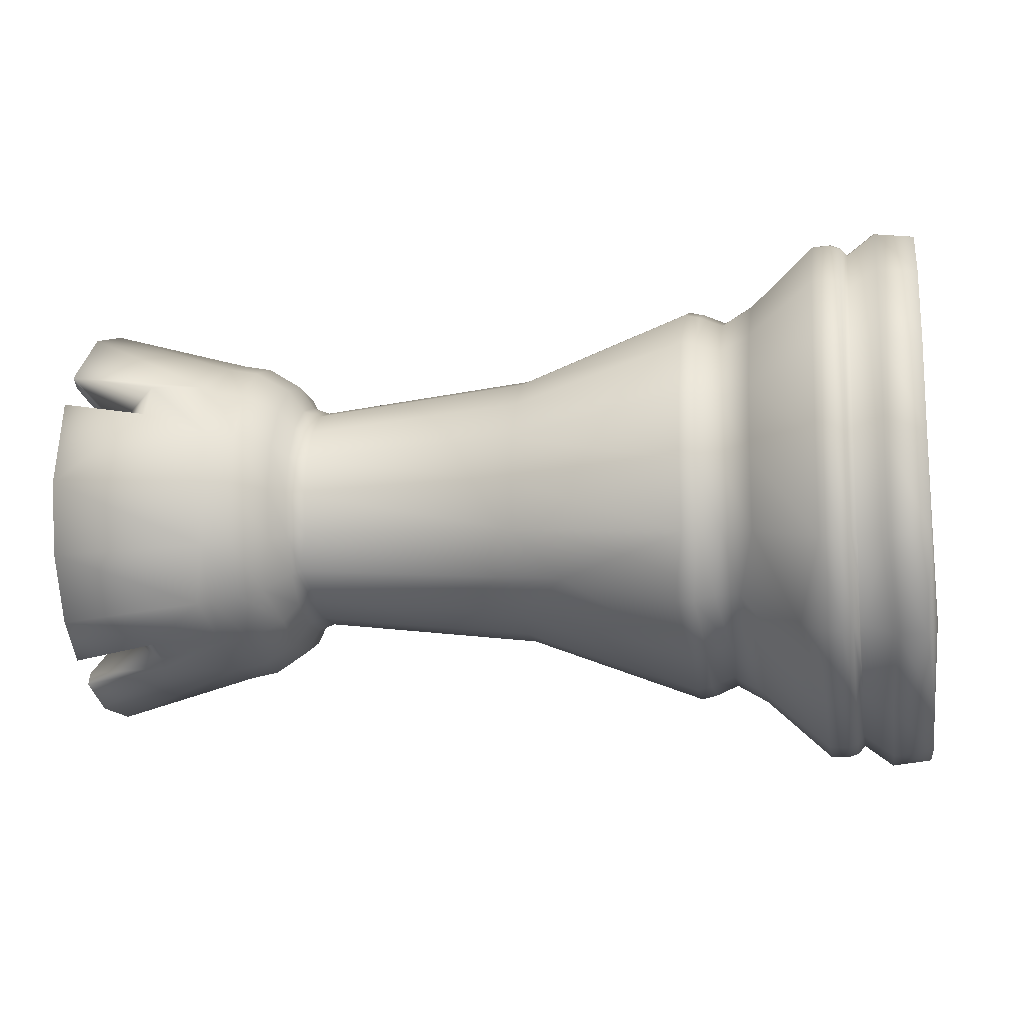
<metadata>
{"format":"obj","ext":"obj","renderer":"f3d","projection":"perspective","resolution":1024,"background":"white","views":[{"elev":-12.7,"azim":-170.4,"up":"+Y"}]}
</metadata>
<code>
v 0.1641 -0.07304 -0.04214
v 0.1641 -0.08307 -0.0146
v 0.1469 -0.06368 -0.03674
v 0.1469 -0.07243 -0.01272
v 0.1402 -0.05364 -0.03094
v 0.1402 -0.061 -0.0107
v 0.1311 -0.05065 -0.02922
v 0.1311 -0.05762 -0.0101
v 0.01857 -0.06145 -0.03545
v 0.01857 -0.06988 -0.01227
v -0.07113 -0.0904 -0.05216
v -0.07113 -0.1028 -0.01808
v -0.07878 -0.08886 -0.05128
v -0.07878 -0.1011 -0.01777
v -0.09041 -0.08453 -0.04877
v -0.09041 -0.09612 -0.01689
v -0.1059 -0.09233 -0.05328
v -0.1059 -0.105 -0.01846
v -0.1385 -0.1181 -0.06814
v -0.1385 -0.1342 -0.0236
v -0.1475 -0.1185 -0.06836
v -0.1475 -0.1348 -0.02371
v -0.1529 -0.1167 -0.06736
v -0.1529 -0.1328 -0.02336
v -0.1563 -0.1134 -0.06542
v -0.1563 -0.129 -0.0227
v -0.1705 -0.1226 -0.07074
v -0.1705 -0.1393 -0.0245
v -0.1902 -0.1205 -0.06952
v -0.1902 -0.137 -0.0241
v 0.229 -0.05343 -0.03082
v 0.229 -0.06076 -0.01067
v 0.2403 -0.07208 -0.01266
v 0.1789 -0.07551 -0.04357
v 0.1789 -0.08588 -0.0151
v 0.1641 -0.08306 0.01471
v 0.1469 -0.07242 0.01283
v 0.1402 -0.061 0.01083
v 0.1311 -0.05761 0.01023
v 0.01856 -0.06988 0.0124
v -0.07113 -0.1028 0.01819
v -0.07878 -0.1011 0.01789
v -0.09041 -0.09613 0.01702
v -0.1059 -0.105 0.01858
v -0.1385 -0.1342 0.02374
v -0.1475 -0.1348 0.02384
v -0.1529 -0.1328 0.02348
v -0.1563 -0.1289 0.0228
v -0.1705 -0.1393 0.02464
v -0.1902 -0.137 0.02422
v 0.229 -0.06077 0.01078
v 0.2481 -0.08579 0.0152
v 0.2516 -0.1054 -0.01854
v 0.2516 -0.1054 0.01866
v 0.1789 -0.08587 0.01521
v 0.1641 -0.07305 0.04226
v 0.1469 -0.06368 0.03685
v 0.1402 -0.05364 0.03106
v 0.1311 -0.05066 0.02934
v 0.01857 -0.06144 0.03556
v -0.07113 -0.0904 0.05229
v -0.07879 -0.08886 0.0514
v -0.09041 -0.08453 0.0489
v -0.1059 -0.09232 0.05339
v -0.1385 -0.118 0.06827
v -0.1475 -0.1185 0.06851
v -0.1529 -0.1167 0.06747
v -0.1563 -0.1134 0.06557
v -0.1705 -0.1225 0.0708
v -0.1902 -0.1205 0.06967
v 0.252 -0.08631 0.04992
v 0.2516 -0.09271 0.05362
v 0.1789 -0.07551 0.04369
v 0.1641 -0.05421 0.06471
v 0.1469 -0.04726 0.05645
v 0.1402 -0.0398 0.04755
v 0.1311 -0.03758 0.04491
v 0.01857 -0.0456 0.05446
v -0.07113 -0.06709 0.08006
v -0.07878 -0.06594 0.0787
v -0.09041 -0.06272 0.07487
v -0.1059 -0.06852 0.08177
v -0.1385 -0.0876 0.1045
v -0.1475 -0.08795 0.105
v -0.1529 -0.08666 0.1034
v -0.1563 -0.08413 0.1004
v -0.1705 -0.09093 0.1085
v -0.1902 -0.0894 0.1067
v 0.229 -0.03964 0.04737
v 0.252 -0.06405 0.07644
v 0.1843 -0.05851 0.06985
v 0.1789 -0.05603 0.0669
v 0.1641 -0.02881 0.07936
v 0.1469 -0.02511 0.06922
v 0.1402 -0.02115 0.05831
v 0.1311 -0.01998 0.05509
v 0.01857 -0.02424 0.06679
v -0.07113 -0.03567 0.0982
v -0.07878 -0.03506 0.09653
v -0.09041 -0.03335 0.09183
v -0.1059 -0.03643 0.1003
v -0.1385 -0.04659 0.1282
v -0.1475 -0.04678 0.1287
v -0.1529 -0.04609 0.1268
v -0.1563 -0.04473 0.1231
v -0.1705 -0.04835 0.1331
v -0.1902 -0.04755 0.1308
v 0.229 -0.02107 0.05809
v 0.1789 -0.02979 0.08205
v 0.1641 5.2e-05 0.08446
v 0.1469 5.1e-05 0.07365
v 0.1402 4.8e-05 0.06204
v 0.1311 4.5e-05 0.05861
v 0.01857 4.8e-05 0.07106
v -0.07113 4.6e-05 0.1045
v -0.07878 4.8e-05 0.1027
v -0.09041 5.1e-05 0.09772
v -0.1059 4.7e-05 0.1067
v -0.1385 3.5e-05 0.1364
v -0.1475 4.4e-05 0.137
v -0.1529 6.7e-05 0.1349
v -0.1563 3.1e-05 0.1311
v -0.1705 7.4e-05 0.1416
v -0.1902 2.6e-05 0.1392
v 0.229 5.2e-05 0.06182
v 0.252 5.2e-05 0.09978
v 0.2516 4.5e-05 0.1072
v 0.1789 5.5e-05 0.08732
v 0.1641 0.02891 0.07937
v 0.1469 0.02522 0.06922
v 0.1402 0.02125 0.05831
v 0.1311 0.02007 0.05508
v 0.01857 0.02433 0.06679
v -0.07113 0.03577 0.0982
v -0.07878 0.03516 0.09653
v -0.09041 0.03345 0.09183
v -0.1059 0.03654 0.1003
v -0.1385 0.04669 0.1282
v -0.1475 0.04688 0.1287
v -0.1529 0.04619 0.1268
v -0.1563 0.04485 0.1231
v -0.1705 0.04847 0.1331
v -0.1902 0.04763 0.1308
v 0.229 0.02117 0.0581
v 0.2481 0.02987 0.08197
v 0.2516 0.03668 0.1007
v 0.1789 0.02989 0.08205
v 0.1641 0.0543 0.06471
v 0.1469 0.04736 0.05644
v 0.1402 0.03989 0.04755
v 0.1311 0.03769 0.04492
v 0.01857 0.04569 0.05445
v -0.07113 0.06719 0.08007
v -0.07878 0.06604 0.0787
v -0.09041 0.06283 0.07488
v -0.1059 0.06861 0.08176
v -0.1385 0.08766 0.1045
v -0.1475 0.08804 0.1049
v -0.1529 0.08675 0.1034
v -0.1563 0.08426 0.1004
v -0.1705 0.09109 0.1085
v -0.1902 0.08948 0.1066
v 0.229 0.03974 0.04736
v 0.2403 0.04714 0.05617
v 0.252 0.06415 0.07644
v 0.2516 0.0689 0.08211
v 0.1789 0.05614 0.06689
v 0.1641 0.07314 0.04226
v 0.1469 0.06378 0.03685
v 0.1402 0.05374 0.03106
v 0.1311 0.05076 0.02934
v 0.01857 0.06155 0.03556
v -0.07113 0.0905 0.05228
v -0.07878 0.08896 0.05139
v -0.09041 0.08463 0.04889
v -0.1059 0.09243 0.05339
v -0.1385 0.1182 0.06826
v -0.1475 0.1187 0.06853
v -0.1529 0.1168 0.06748
v -0.1563 0.1135 0.06554
v -0.1705 0.1227 0.07086
v -0.1902 0.1206 0.06964
v 0.229 0.05353 0.03093
v 0.1789 0.07562 0.04369
v 0.1641 0.08317 0.01472
v 0.1469 0.07253 0.01284
v 0.1402 0.06109 0.01083
v 0.1311 0.05771 0.01023
v 0.01857 0.06998 0.01239
v -0.07113 0.1029 0.0182
v -0.07878 0.1012 0.01789
v -0.09041 0.09623 0.01701
v -0.1059 0.1051 0.01859
v -0.1385 0.1343 0.02372
v -0.1475 0.1349 0.02384
v -0.1529 0.1329 0.02348
v -0.1563 0.1291 0.02281
v -0.1705 0.1395 0.02467
v -0.1902 0.1371 0.02422
v 0.229 0.06086 0.01078
v 0.2403 0.07219 0.01278
v 0.1789 0.08598 0.01521
v 0.1641 0.08316 -0.0146
v 0.1469 0.07253 -0.01273
v 0.1402 0.0611 -0.0107
v 0.1311 0.05771 -0.01011
v 0.01857 0.06997 -0.01227
v -0.07113 0.1029 -0.01808
v -0.07878 0.1012 -0.01777
v -0.09041 0.09622 -0.0169
v -0.1059 0.1051 -0.01846
v -0.1385 0.1343 -0.02362
v -0.1475 0.1349 -0.0237
v -0.1529 0.1329 -0.02336
v -0.1563 0.129 -0.02268
v -0.1705 0.1395 -0.02452
v -0.1902 0.1371 -0.02411
v 0.229 0.06086 -0.01067
v 0.2481 0.0859 -0.01508
v 0.2516 0.1055 0.01866
v 0.2516 0.1055 -0.01853
v 0.1789 0.08597 -0.0151
v 0.1641 0.07315 -0.04214
v 0.1469 0.06378 -0.03674
v 0.1402 0.05373 -0.03094
v 0.1311 0.05075 -0.02921
v 0.01857 0.06154 -0.03545
v -0.07113 0.0905 -0.05216
v -0.07878 0.08896 -0.05127
v -0.09041 0.08463 -0.04877
v -0.1059 0.09242 -0.05328
v -0.1385 0.1181 -0.06814
v -0.1475 0.1186 -0.06839
v -0.1529 0.1168 -0.06736
v -0.1563 0.1135 -0.06546
v -0.1705 0.1226 -0.07068
v -0.1902 0.1205 -0.06946
v 0.252 0.0864 -0.04979
v 0.2516 0.09281 -0.0535
v 0.1789 0.07562 -0.04357
v 0.1641 0.05431 -0.0646
v 0.1469 0.04736 -0.05631
v 0.1402 0.0399 -0.04743
v 0.1311 0.03769 -0.0448
v 0.01857 0.04569 -0.05433
v -0.07113 0.06719 -0.07995
v -0.07878 0.06604 -0.07859
v -0.09041 0.06283 -0.07475
v -0.1059 0.06862 -0.08165
v -0.1385 0.0877 -0.1044
v -0.1475 0.08807 -0.1048
v -0.1529 0.08676 -0.1033
v -0.1563 0.08423 -0.1003
v -0.1705 0.09104 -0.1084
v -0.1902 0.08951 -0.1066
v 0.229 0.03975 -0.04725
v 0.2403 0.04713 -0.05605
v 0.252 0.06415 -0.07633
v 0.1843 0.05862 -0.06974
v 0.1789 0.05613 -0.06678
v 0.1641 0.02891 -0.07925
v 0.1469 0.02522 -0.06909
v 0.1402 0.02125 -0.05819
v 0.1311 0.02008 -0.05497
v 0.01857 0.02433 -0.06667
v -0.07113 0.03577 -0.09809
v -0.07878 0.03516 -0.09642
v -0.09041 0.03346 -0.09171
v -0.1059 0.03653 -0.1002
v -0.1385 0.04669 -0.1281
v -0.1475 0.04689 -0.1286
v -0.1529 0.04619 -0.1267
v -0.1563 0.04485 -0.123
v -0.1705 0.04846 -0.1329
v -0.1902 0.04766 -0.1307
v 0.229 0.02117 -0.05797
v 0.1789 0.0299 -0.08193
v 0.1641 4.3e-05 -0.08434
v 0.1469 5e-05 -0.07353
v 0.1402 5.3e-05 -0.06193
v 0.1311 5e-05 -0.05849
v 0.01857 5.3e-05 -0.07095
v -0.07113 5e-05 -0.1044
v -0.07878 5.3e-05 -0.1026
v -0.09041 5e-05 -0.0976
v -0.1059 5.4e-05 -0.1066
v -0.1385 7.5e-05 -0.1363
v -0.1475 5.7e-05 -0.1368
v -0.1529 3.4e-05 -0.1348
v -0.1563 7e-05 -0.1309
v -0.1705 2.7e-05 -0.1415
v -0.1902 2e-05 -0.139
v 0.229 4.4e-05 -0.06169
v 0.252 4.9e-05 -0.09966
v 0.2516 5.6e-05 -0.1071
v 0.1789 5.6e-05 -0.08719
v 0.1641 -0.02882 -0.07925
v 0.1469 -0.02512 -0.0691
v 0.1402 -0.02115 -0.05819
v 0.1311 -0.01998 -0.05495
v 0.01857 -0.02423 -0.06666
v -0.07113 -0.03567 -0.09809
v -0.07878 -0.03506 -0.09642
v -0.09041 -0.03336 -0.09171
v -0.1059 -0.03644 -0.1002
v -0.1385 -0.04658 -0.1281
v -0.1475 -0.04677 -0.1286
v -0.1529 -0.04609 -0.1267
v -0.1563 -0.04475 -0.123
v -0.1705 -0.04837 -0.133
v -0.1902 -0.04754 -0.1307
v 0.229 -0.02107 -0.05798
v 0.2481 -0.02976 -0.08185
v 0.2516 -0.03658 -0.1006
v 0.1789 -0.02979 -0.08193
v 0.1641 -0.0542 -0.06459
v 0.1522 -0.05052 -0.0602
v 0.1402 -0.03979 -0.04742
v 0.1354 -0.03811 -0.04542
v -0.006438 -0.0497 -0.05923
v -0.06593 -0.06648 -0.07923
v -0.07549 -0.06685 -0.07967
v -0.08543 -0.06352 -0.07571
v -0.09817 -0.06406 -0.07635
v -0.1276 -0.0834 -0.09939
v -0.1385 -0.08756 -0.1044
v -0.1475 -0.08795 -0.1048
v -0.1529 -0.08666 -0.1033
v -0.1556 -0.08499 -0.1013
v -0.1563 -0.08416 -0.1003
v -0.1736 -0.09112 -0.1086
v -0.1874 -0.0906 -0.108
v -0.1902 -0.08938 -0.1065
v -0.1926 -0.08447 -0.1006
v 0.229 -0.03964 -0.04724
v 0.2403 -0.04703 -0.05605
v 0.252 -0.06405 -0.07633
v 0.2516 -0.0688 -0.08199
v 0.1843 -0.05851 -0.06974
v 0.1789 -0.05604 -0.06678
v 0.2373 0.05384 0.04358
v 0.2364 0.06007 0.03471
v 0.252 0.07936 0.05831
v 0.2516 0.08576 0.06201
v 0.2113 0.07742 0.0572
v 0.2099 0.08415 0.04861
v 0.2372 0.06396 0.02632
v 0.252 0.0896 0.04113
v 0.2516 0.09601 0.04482
v 0.2111 0.08762 0.03998
v 0.2369 0.02653 -0.06399
v 0.2369 0.04386 -0.05398
v 0.2403 0.04557 -0.05695
v 0.2481 0.05243 -0.06882
v 0.252 0.04128 -0.08953
v 0.252 0.05861 -0.07953
v 0.2516 0.04492 -0.09584
v 0.2516 0.06225 -0.08583
v 0.2109 0.04013 -0.08753
v 0.2109 0.05745 -0.07752
v 0.2369 -0.02622 0.06421
v 0.2369 -0.04355 0.05421
v 0.2403 -0.04527 0.0572
v 0.2481 -0.05212 0.06907
v 0.252 -0.04097 0.08977
v 0.252 -0.0583 0.07976
v 0.2516 -0.04461 0.09607
v 0.2516 -0.06194 0.08607
v 0.2109 -0.03981 0.08776
v 0.2109 -0.05715 0.07777
v 0.2371 -0.06376 -0.02615
v 0.2363 -0.05987 -0.03453
v 0.252 -0.0895 -0.04102
v 0.2516 -0.0959 -0.04471
v 0.2109 -0.08748 -0.03985
v 0.2096 -0.08401 -0.04847
v 0.2372 -0.05363 -0.04341
v 0.252 -0.07926 -0.05821
v 0.2516 -0.08566 -0.0619
v 0.2111 -0.07727 -0.05706
f 1 3 4
f 1 4 2
f 3 5 6
f 3 6 4
f 5 7 8
f 5 8 6
f 7 9 10
f 7 10 8
f 9 11 12
f 9 12 10
f 11 13 14
f 11 14 12
f 13 15 16
f 13 16 14
f 15 17 18
f 15 18 16
f 17 19 20
f 17 20 18
f 19 21 22
f 19 22 20
f 21 23 24
f 21 24 22
f 23 25 26
f 23 26 24
f 25 27 28
f 25 28 26
f 27 29 30
f 27 30 28
f 31 33 32
f 34 1 2
f 34 2 35
f 2 4 37
f 2 37 36
f 4 6 38
f 4 38 37
f 6 8 39
f 6 39 38
f 8 10 40
f 8 40 39
f 10 12 41
f 10 41 40
f 12 14 42
f 12 42 41
f 14 16 43
f 14 43 42
f 16 18 44
f 16 44 43
f 18 20 45
f 18 45 44
f 20 22 46
f 20 46 45
f 22 24 47
f 22 47 46
f 24 26 48
f 24 48 47
f 26 28 49
f 26 49 48
f 28 30 50
f 28 50 49
f 32 33 52
f 32 52 51
f 33 53 52
f 53 35 54
f 35 55 54
f 35 2 36
f 35 36 55
f 36 37 57
f 36 57 56
f 37 38 58
f 37 58 57
f 38 39 59
f 38 59 58
f 39 40 60
f 39 60 59
f 40 41 61
f 40 61 60
f 41 42 62
f 41 62 61
f 42 43 63
f 42 63 62
f 43 44 64
f 43 64 63
f 44 45 65
f 44 65 64
f 45 46 66
f 45 66 65
f 46 47 67
f 46 67 66
f 47 48 68
f 47 68 67
f 48 49 69
f 48 69 68
f 49 50 70
f 49 70 69
f 52 53 71
f 53 54 72
f 53 72 71
f 54 55 73
f 54 73 72
f 55 36 56
f 55 56 73
f 56 57 75
f 56 75 74
f 57 58 76
f 57 76 75
f 58 59 77
f 58 77 76
f 59 60 78
f 59 78 77
f 60 61 79
f 60 79 78
f 61 62 80
f 61 80 79
f 62 63 81
f 62 81 80
f 63 64 82
f 63 82 81
f 64 65 83
f 64 83 82
f 65 66 84
f 65 84 83
f 66 67 85
f 66 85 84
f 67 68 86
f 67 86 85
f 68 69 87
f 68 87 86
f 69 70 88
f 69 88 87
f 50 30 70
f 32 51 89
f 51 52 363
f 51 363 89
f 52 364 363
f 52 71 90
f 52 90 364
f 71 72 368
f 71 368 90
f 72 91 368
f 72 73 91
f 73 92 91
f 73 56 74
f 73 74 92
f 74 75 94
f 74 94 93
f 75 76 95
f 75 95 94
f 76 77 96
f 76 96 95
f 77 78 97
f 77 97 96
f 78 79 98
f 78 98 97
f 79 80 99
f 79 99 98
f 80 81 100
f 80 100 99
f 81 82 101
f 81 101 100
f 82 83 102
f 82 102 101
f 83 84 103
f 83 103 102
f 84 85 104
f 84 104 103
f 85 86 105
f 85 105 104
f 86 87 106
f 86 106 105
f 87 88 107
f 87 107 106
f 70 30 88
f 32 89 108
f 91 92 109
f 92 74 93
f 92 93 109
f 93 94 111
f 93 111 110
f 94 95 112
f 94 112 111
f 95 96 113
f 95 113 112
f 96 97 114
f 96 114 113
f 97 98 115
f 97 115 114
f 98 99 116
f 98 116 115
f 99 100 117
f 99 117 116
f 100 101 118
f 100 118 117
f 101 102 119
f 101 119 118
f 102 103 120
f 102 120 119
f 103 104 121
f 103 121 120
f 104 105 122
f 104 122 121
f 105 106 123
f 105 123 122
f 106 107 124
f 106 124 123
f 88 30 107
f 32 108 125
f 108 361 125
f 361 126 125
f 126 367 127
f 367 369 127
f 369 109 127
f 109 128 127
f 109 93 110
f 109 110 128
f 110 111 130
f 110 130 129
f 111 112 131
f 111 131 130
f 112 113 132
f 112 132 131
f 113 114 133
f 113 133 132
f 114 115 134
f 114 134 133
f 115 116 135
f 115 135 134
f 116 117 136
f 116 136 135
f 117 118 137
f 117 137 136
f 118 119 138
f 118 138 137
f 119 120 139
f 119 139 138
f 120 121 140
f 120 140 139
f 121 122 141
f 121 141 140
f 122 123 142
f 122 142 141
f 123 124 143
f 123 143 142
f 107 30 124
f 32 125 144
f 125 145 144
f 125 126 145
f 126 146 145
f 126 127 146
f 127 128 147
f 127 147 146
f 128 110 129
f 128 129 147
f 129 130 149
f 129 149 148
f 130 131 150
f 130 150 149
f 131 132 151
f 131 151 150
f 132 133 152
f 132 152 151
f 133 134 153
f 133 153 152
f 134 135 154
f 134 154 153
f 135 136 155
f 135 155 154
f 136 137 156
f 136 156 155
f 137 138 157
f 137 157 156
f 138 139 158
f 138 158 157
f 139 140 159
f 139 159 158
f 140 141 160
f 140 160 159
f 141 142 161
f 141 161 160
f 142 143 162
f 142 162 161
f 124 30 143
f 32 144 163
f 144 145 164
f 144 164 163
f 145 165 164
f 145 146 165
f 146 166 165
f 146 167 166
f 146 147 167
f 147 129 148
f 147 148 167
f 148 149 169
f 148 169 168
f 149 150 170
f 149 170 169
f 150 151 171
f 150 171 170
f 151 152 172
f 151 172 171
f 152 153 173
f 152 173 172
f 153 154 174
f 153 174 173
f 154 155 175
f 154 175 174
f 155 156 176
f 155 176 175
f 156 157 177
f 156 177 176
f 157 158 178
f 157 178 177
f 158 159 179
f 158 179 178
f 159 160 180
f 159 180 179
f 160 161 181
f 160 181 180
f 161 162 182
f 161 182 181
f 143 30 162
f 32 163 183
f 167 148 168
f 167 168 184
f 168 169 186
f 168 186 185
f 169 170 187
f 169 187 186
f 170 171 188
f 170 188 187
f 171 172 189
f 171 189 188
f 172 173 190
f 172 190 189
f 173 174 191
f 173 191 190
f 174 175 192
f 174 192 191
f 175 176 193
f 175 193 192
f 176 177 194
f 176 194 193
f 177 178 195
f 177 195 194
f 178 179 196
f 178 196 195
f 179 180 197
f 179 197 196
f 180 181 198
f 180 198 197
f 181 182 199
f 181 199 198
f 162 30 182
f 183 201 200
f 184 168 185
f 184 185 202
f 185 186 204
f 185 204 203
f 186 187 205
f 186 205 204
f 187 188 206
f 187 206 205
f 188 189 207
f 188 207 206
f 189 190 208
f 189 208 207
f 190 191 209
f 190 209 208
f 191 192 210
f 191 210 209
f 192 193 211
f 192 211 210
f 193 194 212
f 193 212 211
f 194 195 213
f 194 213 212
f 195 196 214
f 195 214 213
f 196 197 215
f 196 215 214
f 197 198 216
f 197 216 215
f 198 199 217
f 198 217 216
f 182 30 199
f 183 200 218
f 200 201 219
f 200 219 218
f 201 220 219
f 220 202 221
f 202 222 221
f 202 185 203
f 202 203 222
f 203 204 224
f 203 224 223
f 204 205 225
f 204 225 224
f 205 206 226
f 205 226 225
f 206 207 227
f 206 227 226
f 207 208 228
f 207 228 227
f 208 209 229
f 208 229 228
f 209 210 230
f 209 230 229
f 210 211 231
f 210 231 230
f 211 212 232
f 211 232 231
f 212 213 233
f 212 233 232
f 213 214 234
f 213 234 233
f 214 215 235
f 214 235 234
f 215 216 236
f 215 236 235
f 216 217 237
f 216 237 236
f 199 30 217
f 219 220 238
f 220 221 239
f 220 239 238
f 221 222 240
f 221 240 239
f 222 203 223
f 222 223 240
f 223 224 242
f 223 242 241
f 224 225 243
f 224 243 242
f 225 226 244
f 225 244 243
f 226 227 245
f 226 245 244
f 227 228 246
f 227 246 245
f 228 229 247
f 228 247 246
f 229 230 248
f 229 248 247
f 230 231 249
f 230 249 248
f 231 232 250
f 231 250 249
f 232 233 251
f 232 251 250
f 233 234 252
f 233 252 251
f 234 235 253
f 234 253 252
f 235 236 254
f 235 254 253
f 236 237 255
f 236 255 254
f 217 30 237
f 183 218 256
f 218 219 257
f 218 257 256
f 219 354 257
f 219 238 258
f 219 258 354
f 238 239 358
f 238 358 258
f 239 259 358
f 239 240 259
f 240 260 259
f 240 223 241
f 240 241 260
f 241 242 262
f 241 262 261
f 242 243 263
f 242 263 262
f 243 244 264
f 243 264 263
f 244 245 265
f 244 265 264
f 245 246 266
f 245 266 265
f 246 247 267
f 246 267 266
f 247 248 268
f 247 268 267
f 248 249 269
f 248 269 268
f 249 250 270
f 249 270 269
f 250 251 271
f 250 271 270
f 251 252 272
f 251 272 271
f 252 253 273
f 252 273 272
f 253 254 274
f 253 274 273
f 254 255 275
f 254 275 274
f 237 30 255
f 183 256 276
f 259 260 277
f 260 241 261
f 260 261 277
f 261 262 279
f 261 279 278
f 262 263 280
f 262 280 279
f 263 264 281
f 263 281 280
f 264 265 282
f 264 282 281
f 265 266 283
f 265 283 282
f 266 267 284
f 266 284 283
f 267 268 285
f 267 285 284
f 268 269 286
f 268 286 285
f 269 270 287
f 269 287 286
f 270 271 288
f 270 288 287
f 271 272 289
f 271 289 288
f 272 273 290
f 272 290 289
f 273 274 291
f 273 291 290
f 274 275 292
f 274 292 291
f 255 30 275
f 183 276 293
f 276 351 293
f 351 294 293
f 294 357 295
f 357 359 295
f 359 277 295
f 277 296 295
f 277 261 278
f 277 278 296
f 278 279 298
f 278 298 297
f 279 280 299
f 279 299 298
f 280 281 300
f 280 300 299
f 281 282 301
f 281 301 300
f 282 283 302
f 282 302 301
f 283 284 303
f 283 303 302
f 284 285 304
f 284 304 303
f 285 286 305
f 285 305 304
f 286 287 306
f 286 306 305
f 287 288 307
f 287 307 306
f 288 289 308
f 288 308 307
f 289 290 309
f 289 309 308
f 290 291 310
f 290 310 309
f 291 292 311
f 291 311 310
f 275 30 292
f 183 293 312
f 293 313 312
f 293 294 313
f 294 314 313
f 294 295 314
f 295 296 315
f 295 315 314
f 296 278 297
f 296 297 315
f 297 298 317
f 297 317 316
f 298 299 318
f 298 318 317
f 299 300 319
f 299 319 318
f 300 320 319
f 300 301 320
f 301 302 320
f 302 321 320
f 302 322 321
f 302 303 322
f 303 304 323
f 303 323 322
f 304 324 323
f 304 305 324
f 305 306 325
f 305 325 324
f 306 326 325
f 306 307 327
f 306 327 326
f 307 308 328
f 307 328 327
f 308 309 329
f 308 329 328
f 309 330 329
f 309 310 330
f 310 331 330
f 310 311 332
f 310 332 331
f 311 333 332
f 311 292 334
f 311 334 333
f 292 30 334
f 183 312 335
f 312 313 336
f 312 336 335
f 313 337 336
f 313 314 337
f 314 338 337
f 314 339 338
f 314 315 339
f 315 340 339
f 315 297 316
f 315 316 340
f 316 317 3
f 316 3 1
f 317 318 5
f 317 5 3
f 318 319 7
f 318 7 5
f 319 320 7
f 320 9 7
f 320 11 9
f 320 321 11
f 321 322 11
f 322 13 11
f 322 323 15
f 322 15 13
f 323 324 15
f 324 17 15
f 324 325 19
f 324 19 17
f 325 326 19
f 326 327 21
f 326 21 19
f 327 328 23
f 327 23 21
f 328 329 25
f 328 25 23
f 329 330 25
f 330 27 25
f 330 331 27
f 331 332 29
f 331 29 27
f 332 333 29
f 333 334 29
f 334 30 29
f 183 335 31
f 183 31 32
f 339 340 34
f 340 316 1
f 340 1 34
f 341 163 164
f 341 342 163
f 183 163 342
f 165 343 164
f 341 164 343
f 166 343 165
f 343 166 344
f 345 167 184
f 345 166 167
f 345 344 166
f 345 184 346
f 202 346 184
f 347 201 183
f 347 183 342
f 220 201 348
f 348 201 347
f 348 349 220
f 202 220 350
f 349 350 220
f 202 350 346
f 341 343 344
f 344 345 341
f 342 341 345
f 346 342 345
f 350 348 347
f 350 349 348
f 342 350 347
f 346 350 342
f 352 256 257
f 352 257 353
f 351 256 352
f 276 256 351
f 353 257 354
f 355 294 351
f 357 294 355
f 354 258 356
f 358 356 258
f 360 259 277
f 360 358 259
f 359 360 277
f 358 354 356
f 353 354 358
f 359 355 351
f 359 357 355
f 352 353 358
f 358 360 352
f 351 352 360
f 360 359 351
f 362 89 363
f 361 89 362
f 108 89 361
f 365 126 361
f 367 126 365
f 364 90 366
f 368 366 90
f 370 368 91
f 370 91 109
f 369 370 109
f 368 364 366
f 363 364 368
f 369 365 361
f 369 367 365
f 363 368 370
f 362 363 370
f 361 362 370
f 370 369 361
f 371 33 31
f 371 31 372
f 335 372 31
f 53 33 373
f 373 33 371
f 373 374 53
f 374 375 53
f 35 53 375
f 375 34 35
f 376 34 375
f 377 335 336
f 377 372 335
f 337 378 336
f 377 336 378
f 338 378 337
f 378 338 379
f 380 339 34
f 380 338 339
f 380 379 338
f 380 34 376
f 375 373 371
f 375 374 373
f 371 376 375
f 377 378 379
f 379 380 377
f 372 377 380
f 376 372 380
f 371 372 376

</code>
